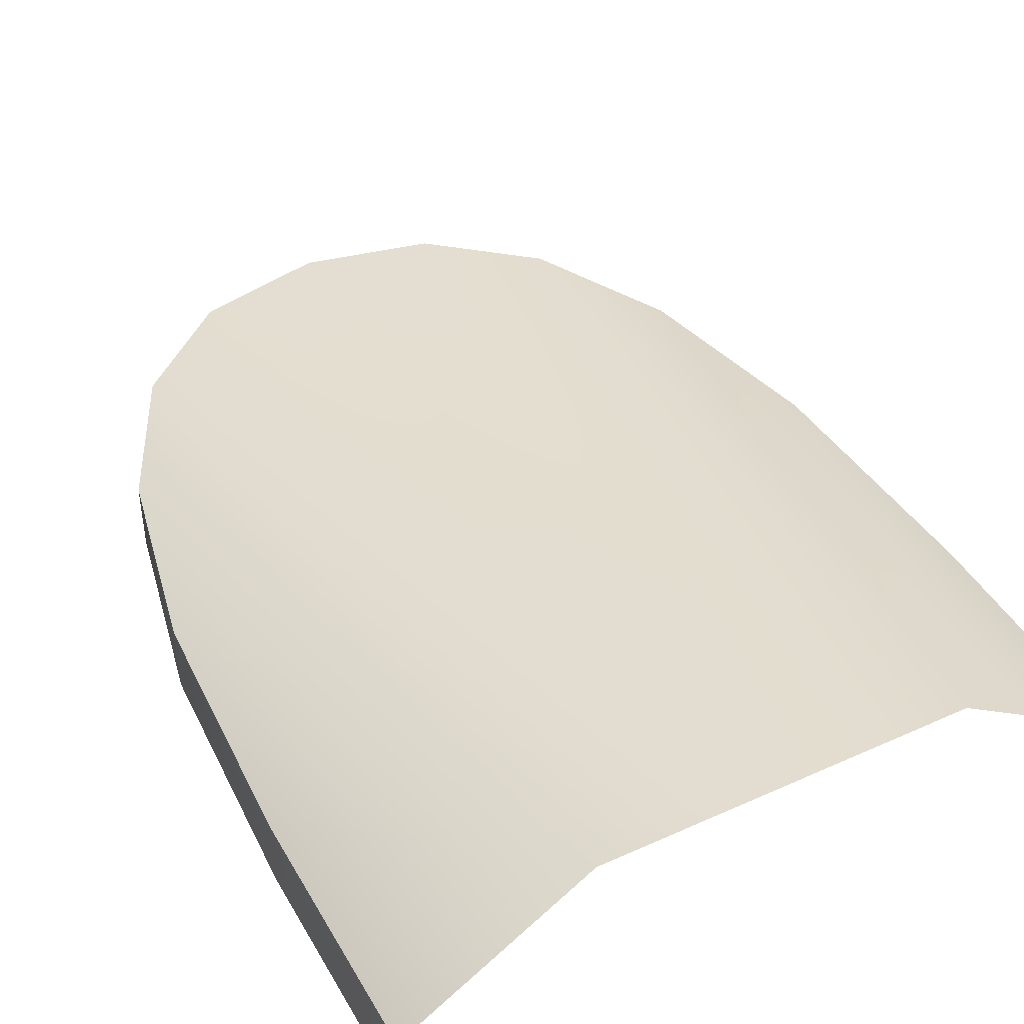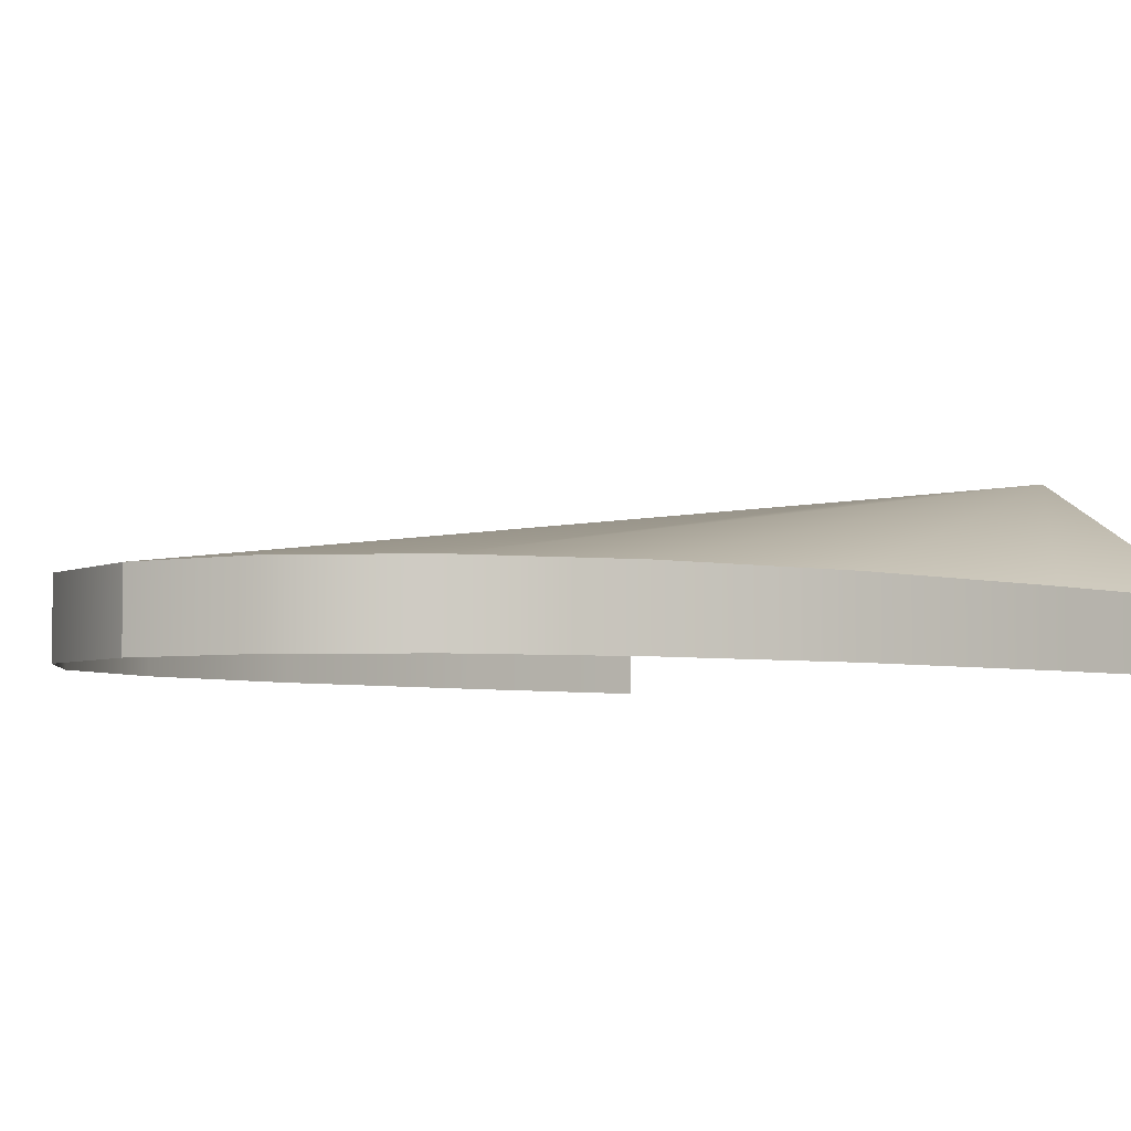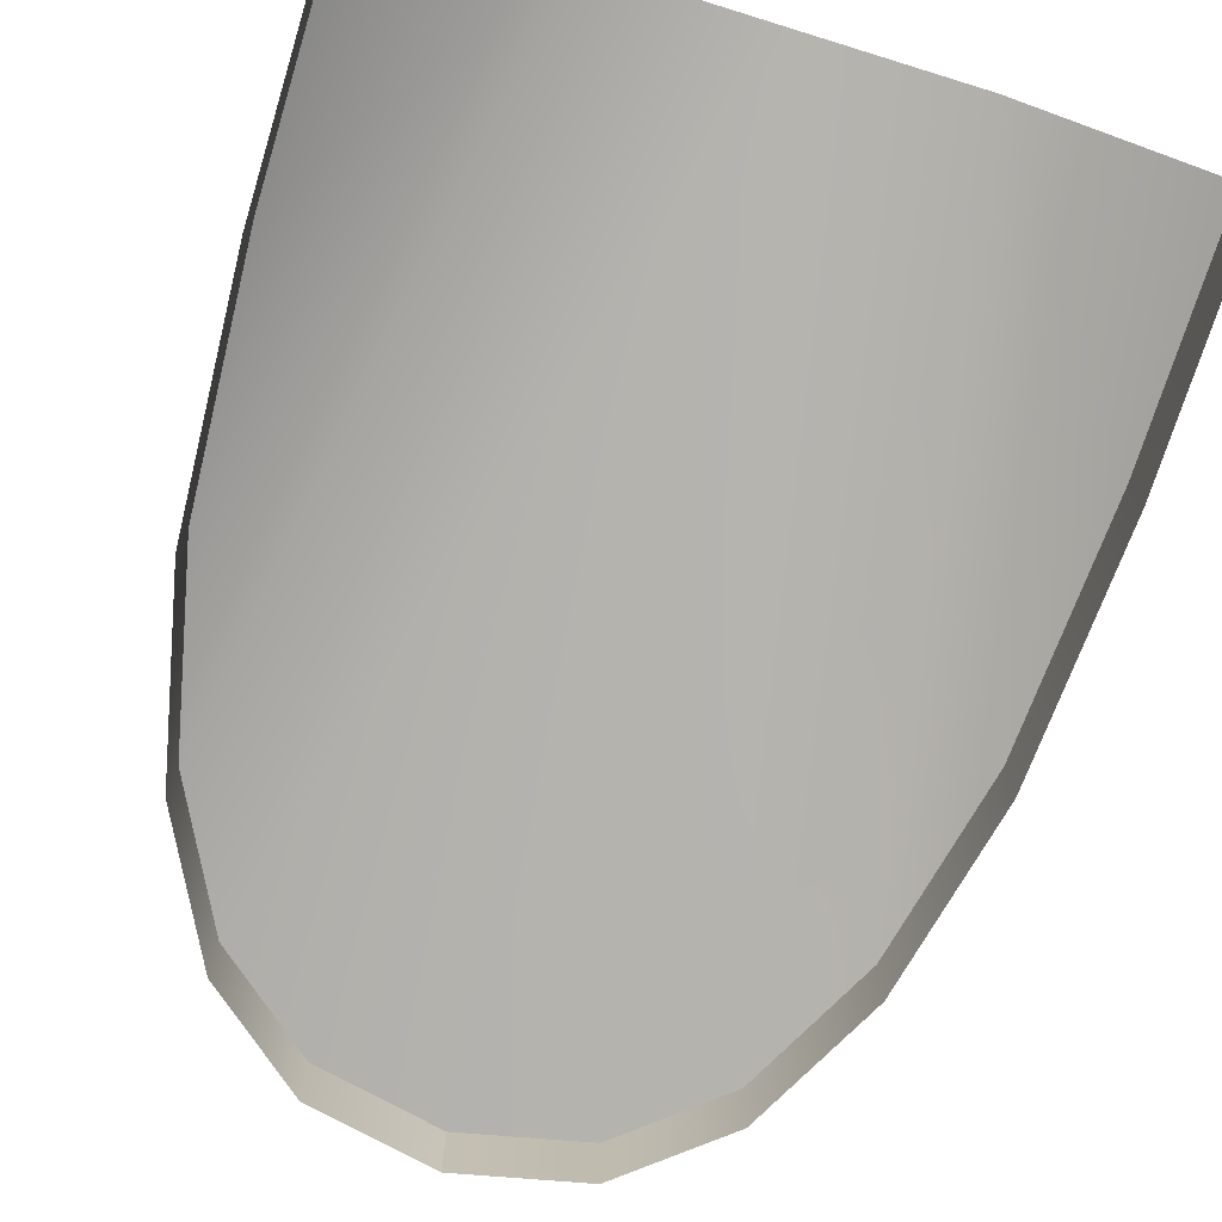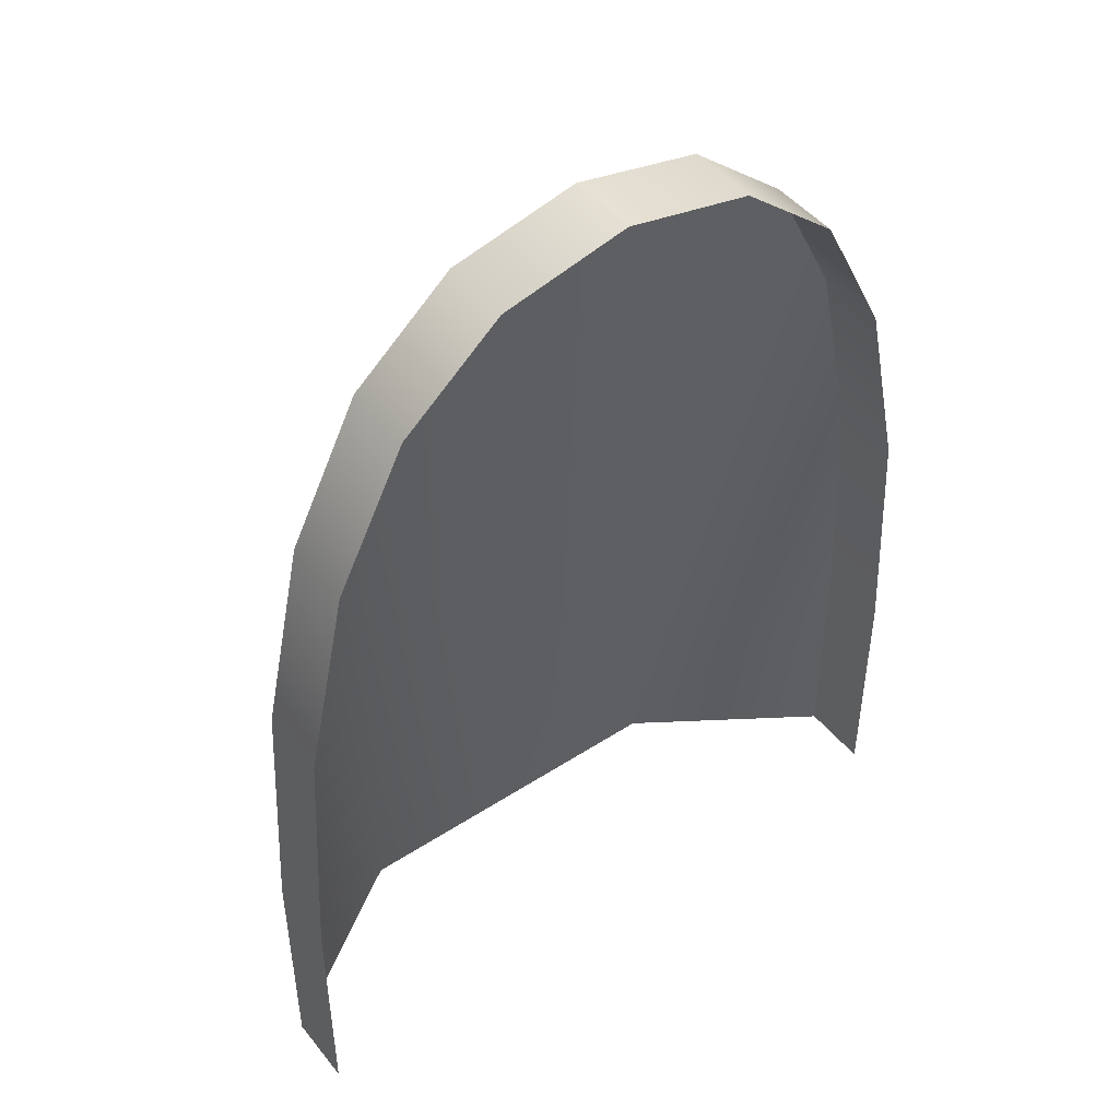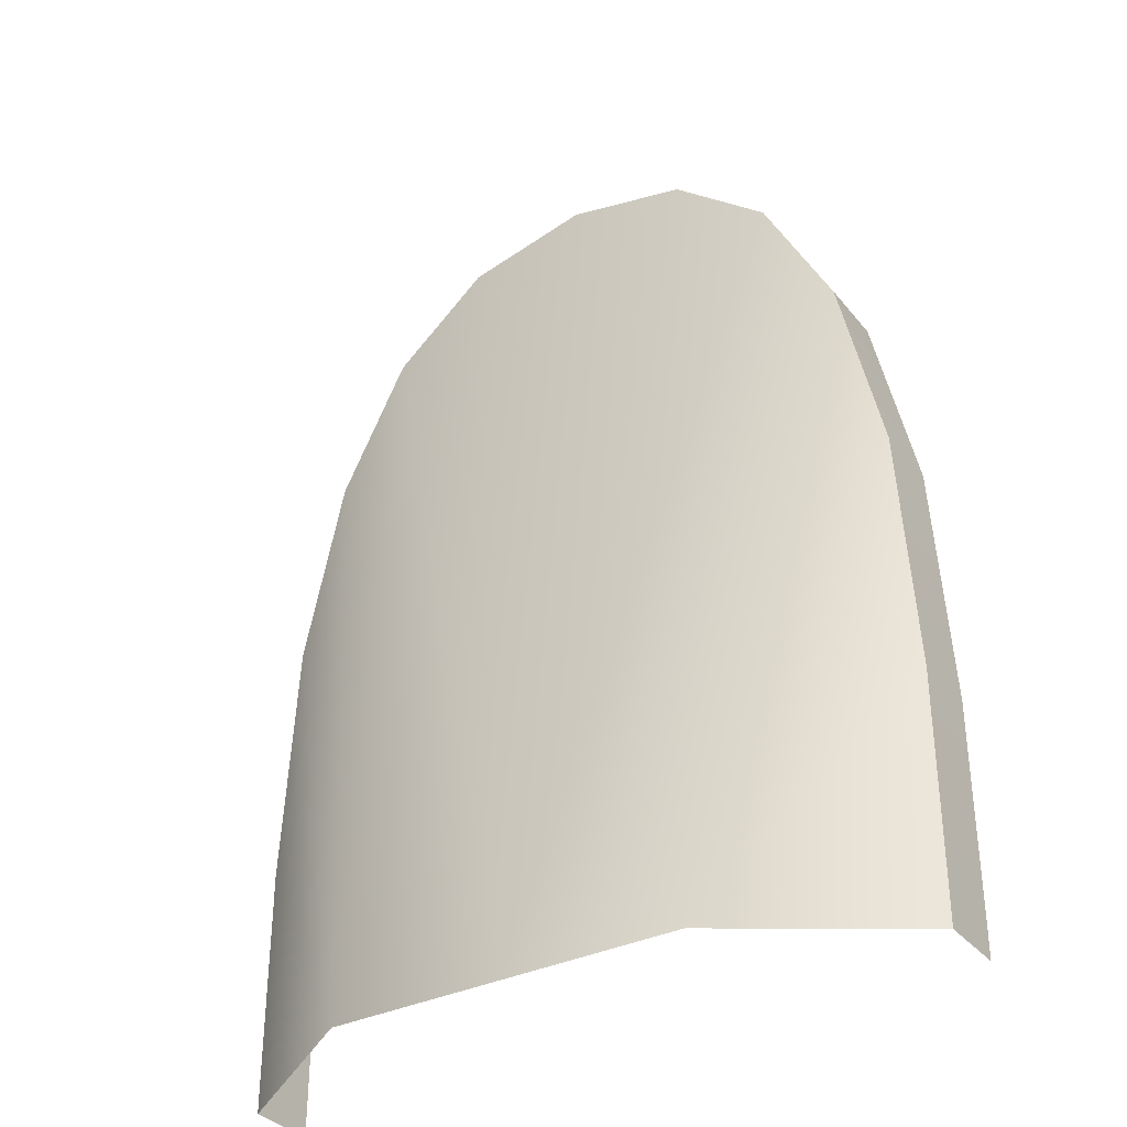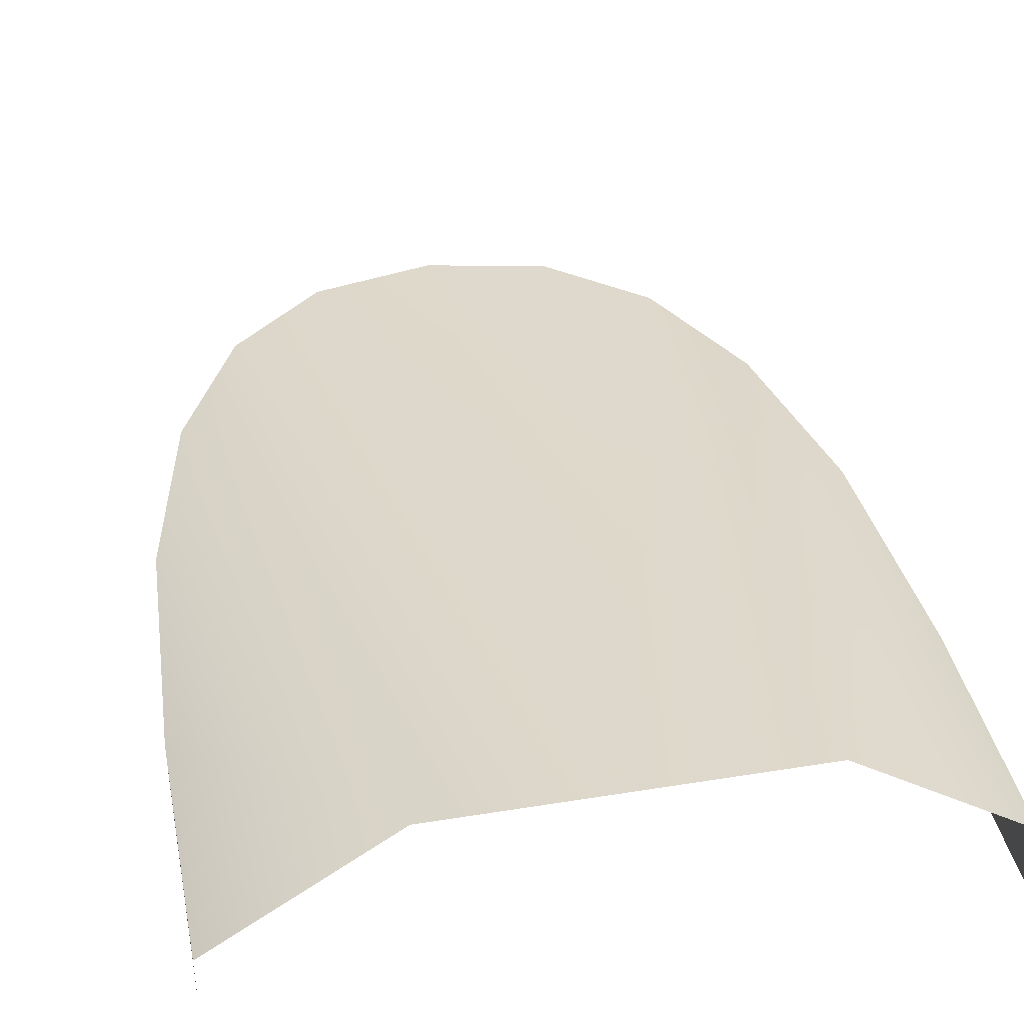
<metadata>
{"format":"obj","ext":"obj","renderer":"f3d","projection":"perspective","resolution":1024,"background":"white","views":[{"elev":43.7,"azim":152.0,"up":"+Y"},{"elev":-4.4,"azim":43.7,"up":"+Y"},{"elev":-72.6,"azim":162.9,"up":"+Y"},{"elev":46.8,"azim":-36.5,"up":"+Z"},{"elev":-34.6,"azim":-146.8,"up":"+Z"},{"elev":39.2,"azim":168.5,"up":"+Y"}]}
</metadata>
<code>
v  -1.5 -0.3 -32
v  -1.5 -0.3 -30.96
v  -1.5 0 -30.96
v  -1.5 0 -32
v  0 0.5 -32
v  -0.9594 0 -28.47
v  -0.5389 0 -28.11
v  -1.44 -0.3 -29.89
v  -1.44 0 -29.89
v  -1.26 -0.3 -29.06
v  -1.26 0 -29.06
v  -0.9594 -0.3 -28.47
v  -0.5389 -0.3 -28.11
v  -0.0017 -0.3 -28
v  -0.0017 -0 -28
v  1.501 -0.3 -30.96
v  1.501 -0.3 -32
v  1.501 0 -30.96
v  1.501 0 -32
v  1.261 0 -29.06
v  1.441 0 -29.89
v  0.7485 0.5 -32
v  1.441 -0.3 -29.89
v  1.261 -0.3 -29.06
v  0.9604 -0.3 -28.47
v  0.9604 0 -28.47
v  0.5399 -0.3 -28.11
v  0.5399 0 -28.11
v  -0.7475 0.5 -32
g Object005
f 1 2 3
f 3 4 1
f 5 6 7
f 3 2 8
f 8 9 3
f 9 8 10
f 10 11 9
f 11 10 12
f 12 6 11
f 6 12 13
f 13 7 6
f 7 13 14
f 14 15 7
f 16 17 18
f 19 18 17
f 20 21 22
f 16 18 23
f 21 23 18
f 23 21 24
f 20 24 21
f 24 20 25
f 26 25 20
f 25 26 27
f 28 27 26
f 27 28 14
f 15 14 28
f 18 19 22
f 21 18 22
f 5 28 26
f 26 20 22
f 26 22 5
f 5 15 28
f 7 15 5
f 29 11 6
f 6 5 29
f 29 4 3
f 9 11 29
f 3 9 29

</code>
